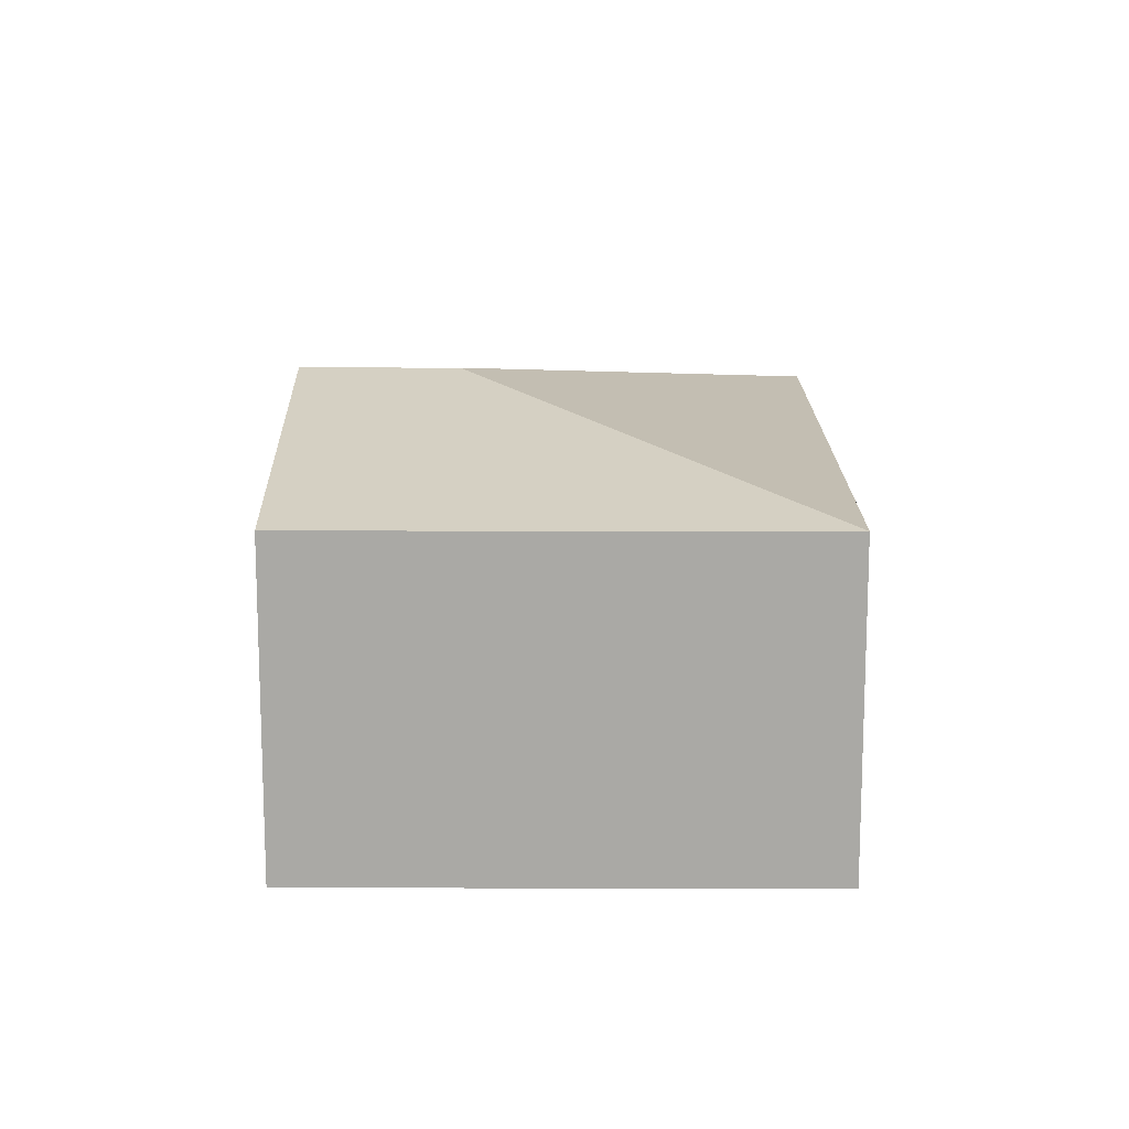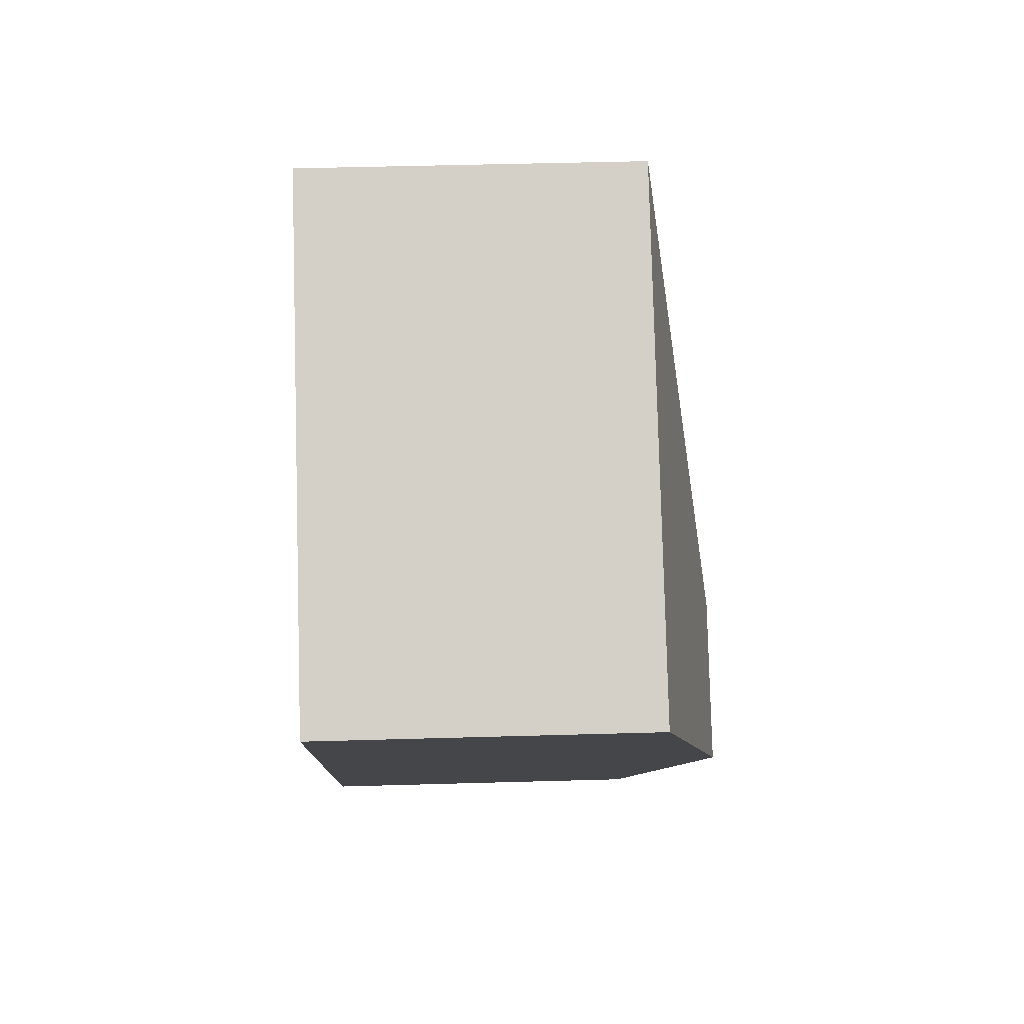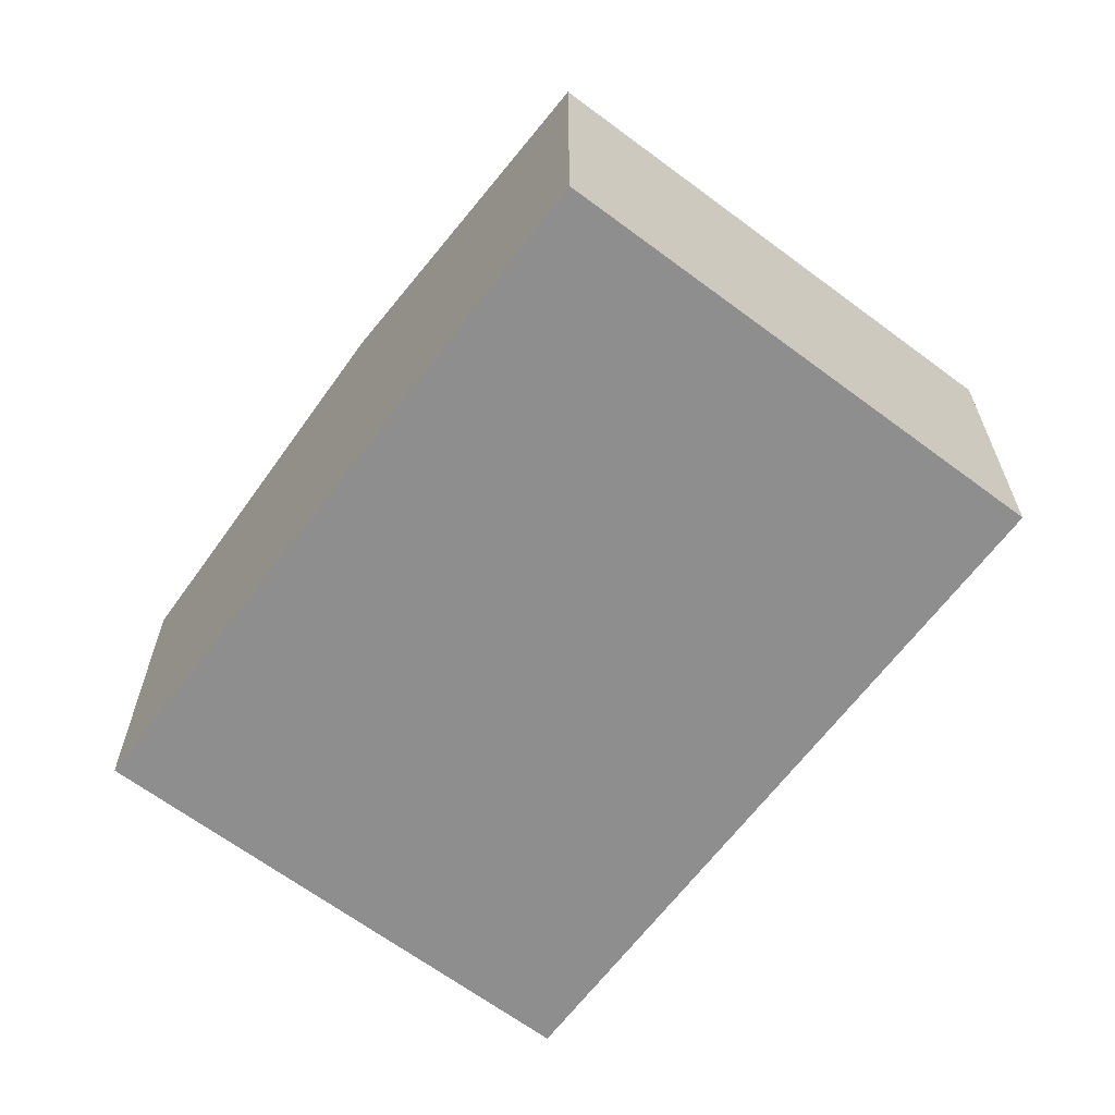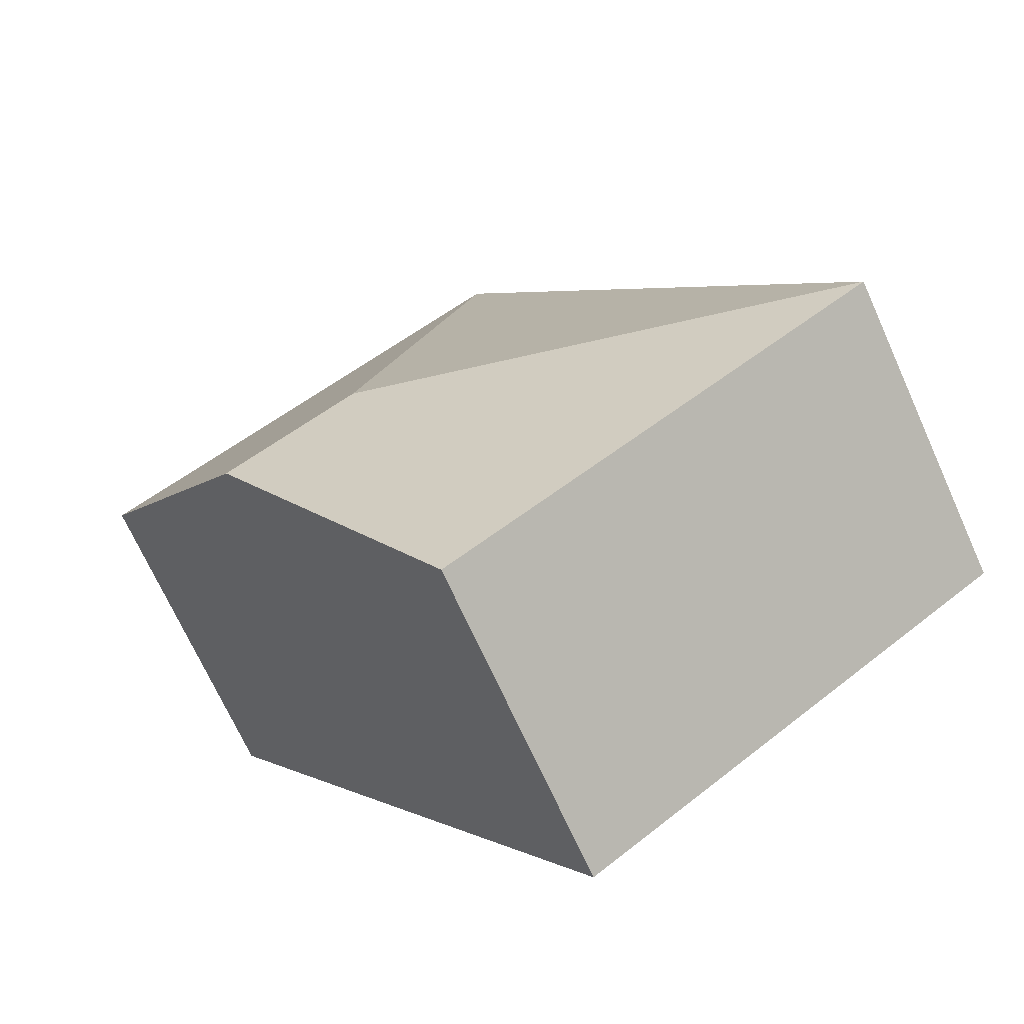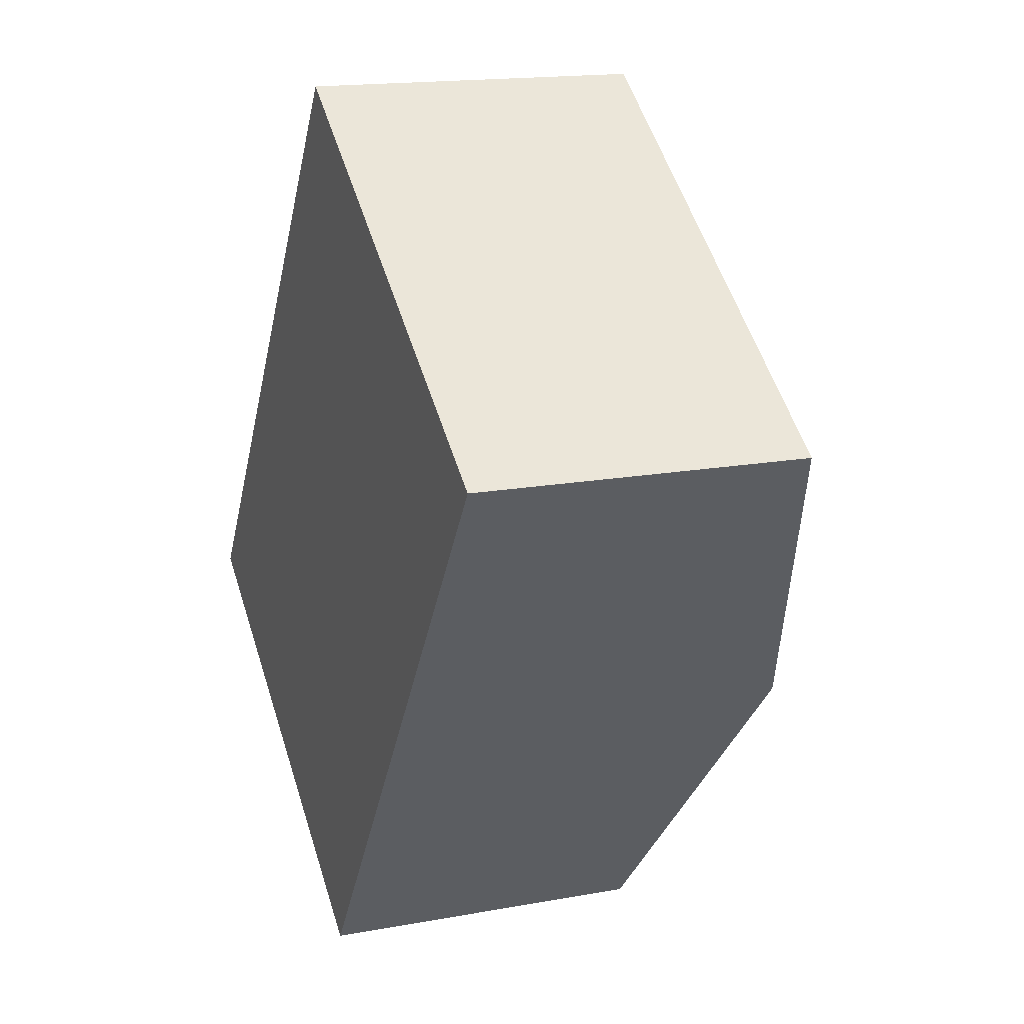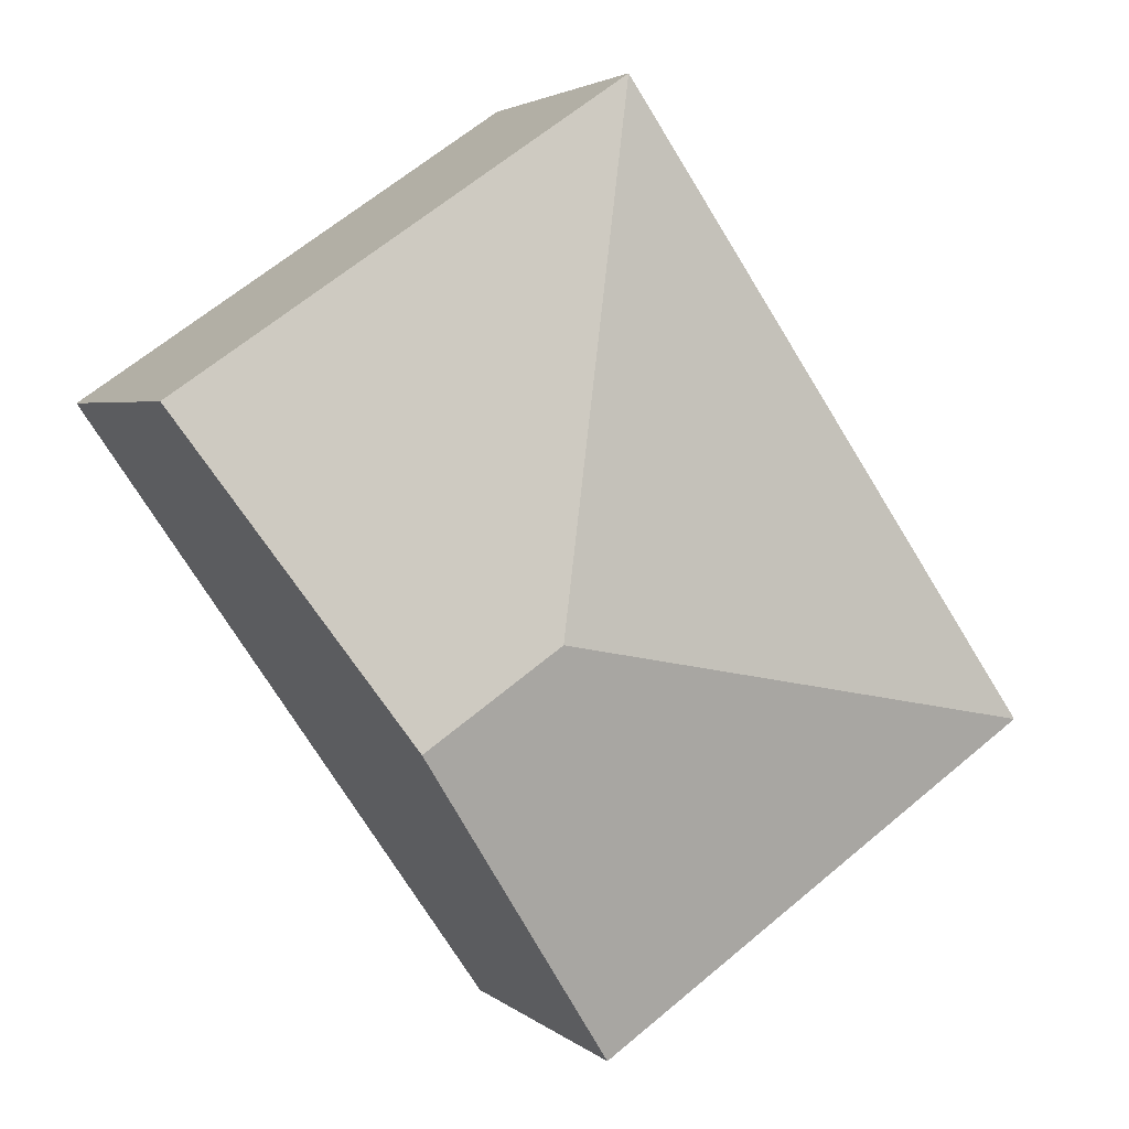
<metadata>
{"format":"obj","ext":"obj","renderer":"f3d","projection":"perspective","resolution":1024,"background":"white","views":[{"elev":14.7,"azim":-145.3,"up":"+Y"},{"elev":46.0,"azim":88.1,"up":"+Z"},{"elev":-65.0,"azim":177.4,"up":"+Y"},{"elev":-70.1,"azim":-155.7,"up":"+Z"},{"elev":16.4,"azim":69.2,"up":"+Z"},{"elev":3.2,"azim":157.2,"up":"+Z"}]}
</metadata>
<code>
v  0 2.134 1.307e-16
v  4.184 2.627 0.035
v  2.833 2.134 -1.939
v  3.325 2.627 0.623
v  5.535 2.134 2.01
v  2.702 2.134 3.949
v  2.833 1.187e-16 -1.939
v  0 0 0
v  2.702 -2.418e-16 3.949
v  5.535 -1.231e-16 2.01
v  4.184 -2.143e-18 0.035
g defaultobject
f 1 2 3
f 2 1 4
f 4 5 2
f 5 4 6
f 4 1 6
f 7 1 3
f 1 7 8
f 8 6 1
f 6 8 9
f 9 5 6
f 5 9 10
f 2 7 3
f 7 2 5
f 7 5 11
f 11 5 10
f 11 8 7
f 8 11 9
f 9 11 10

</code>
